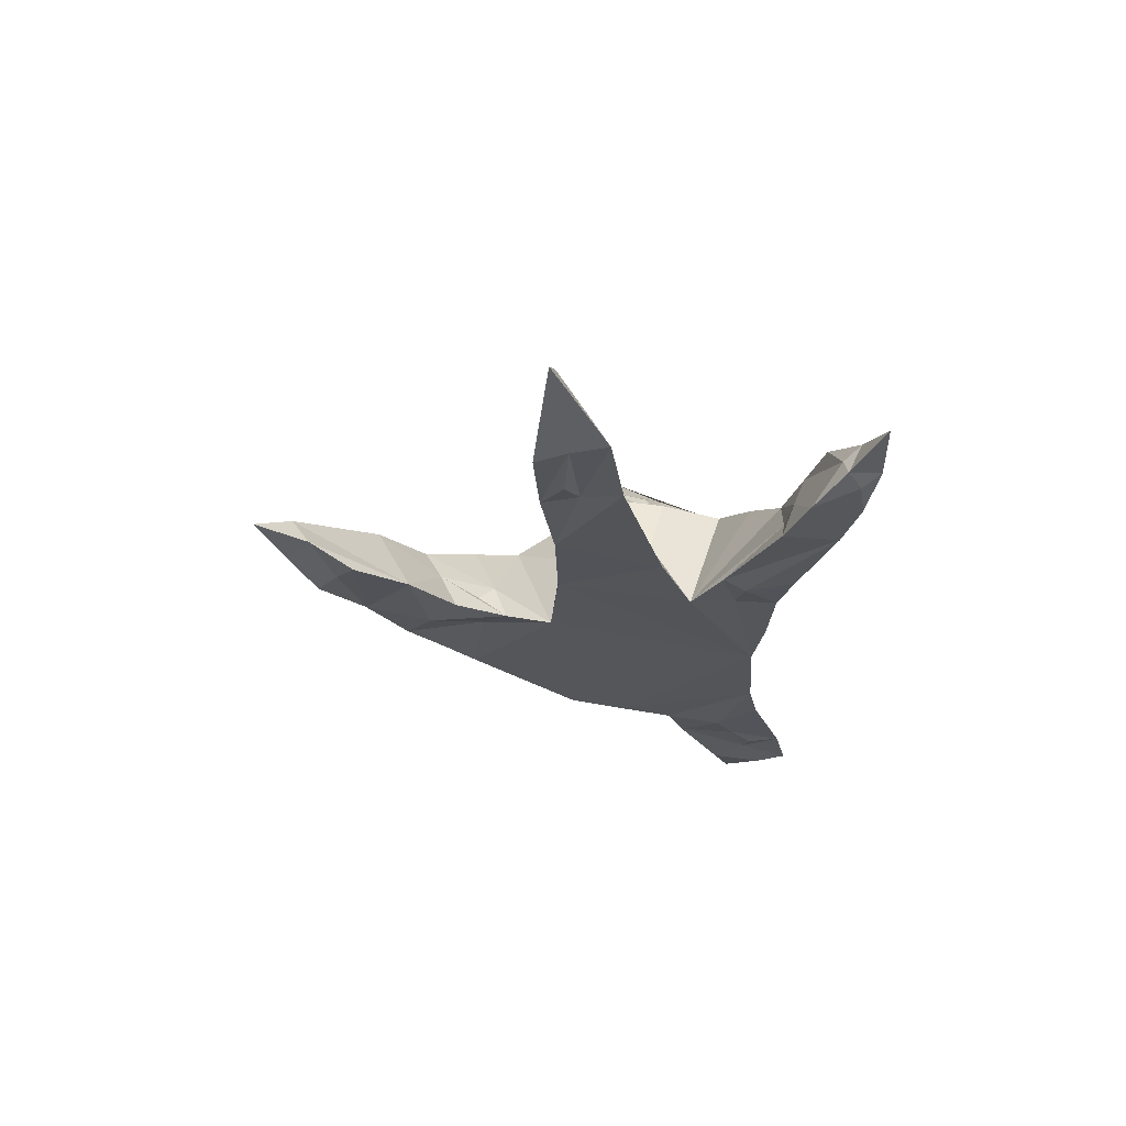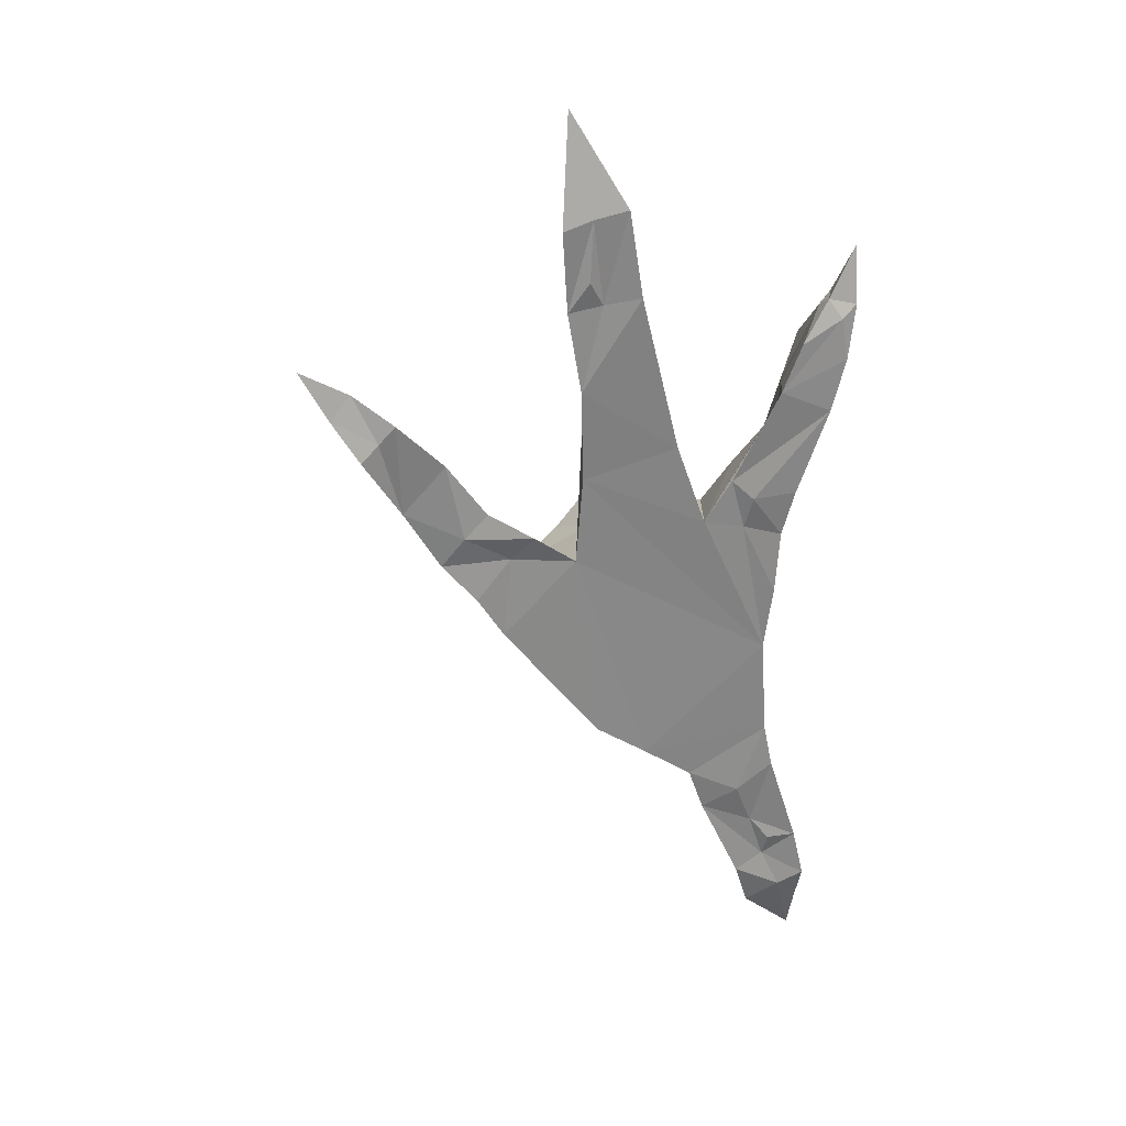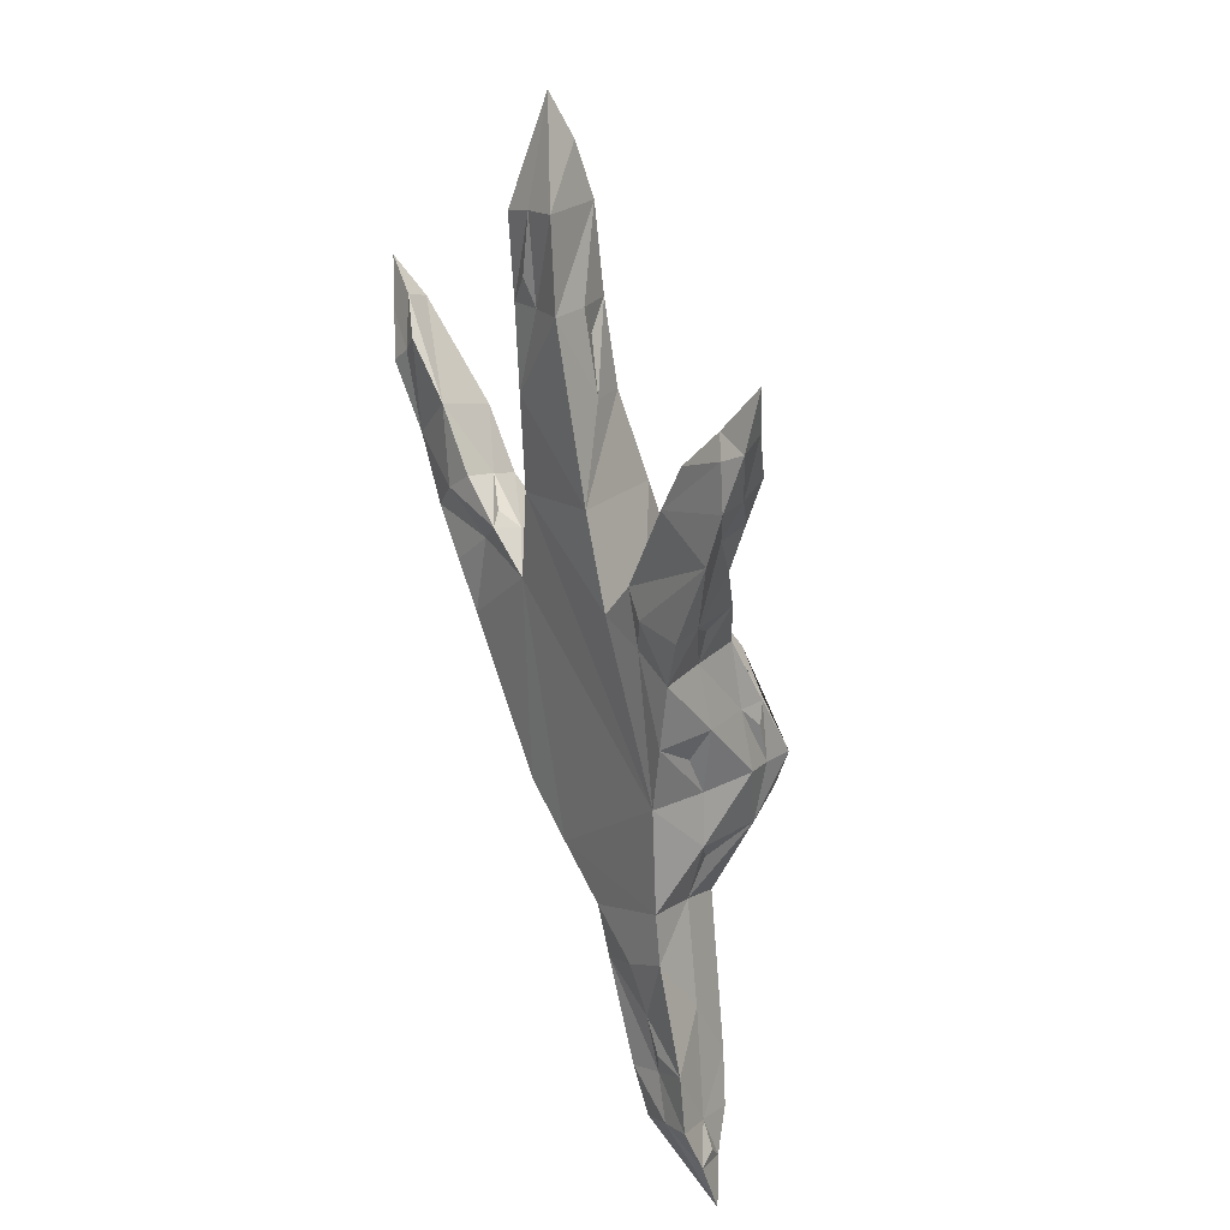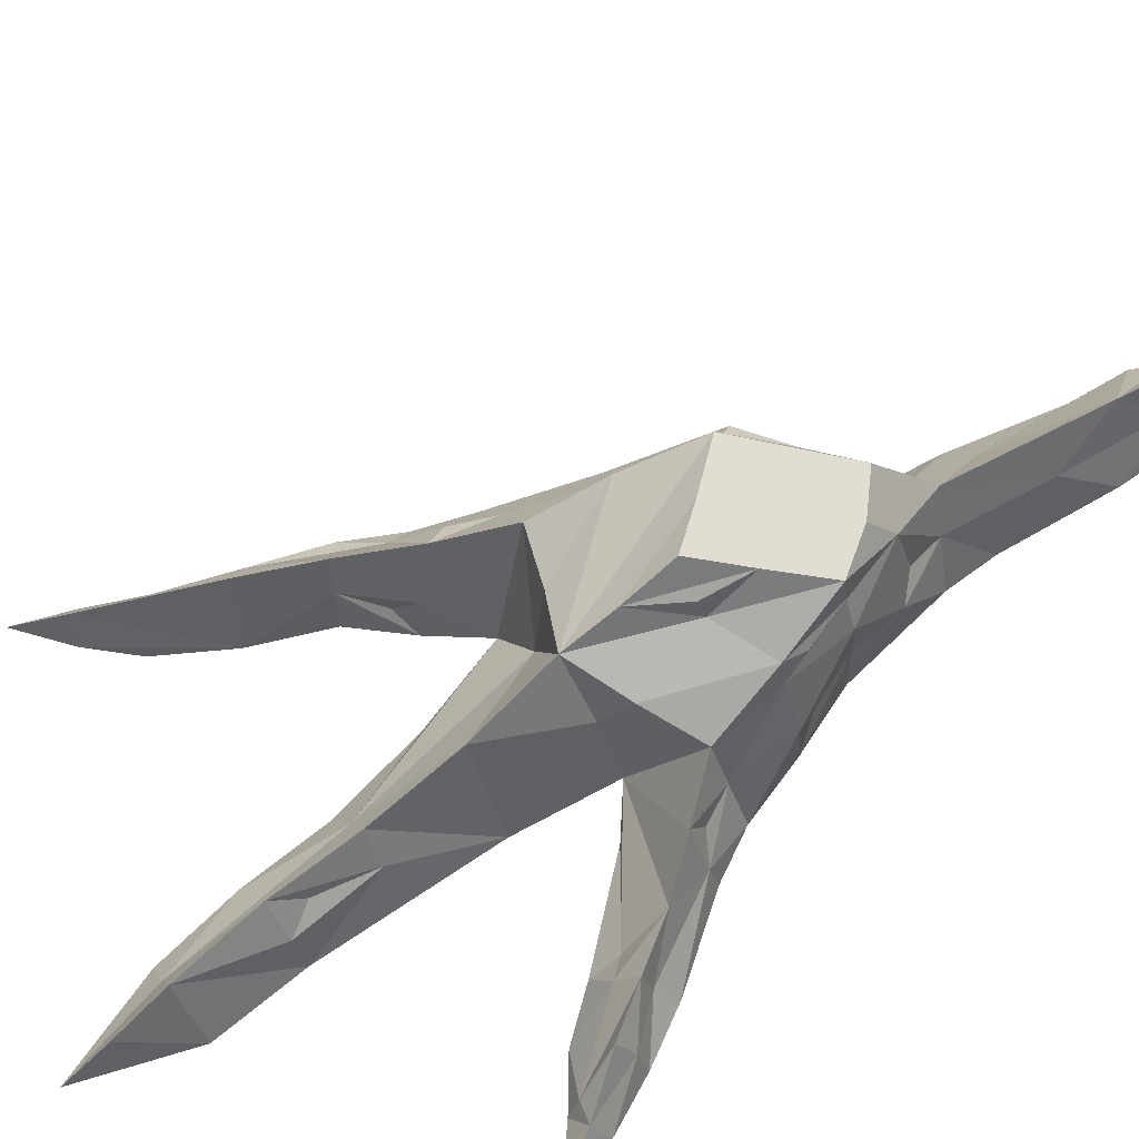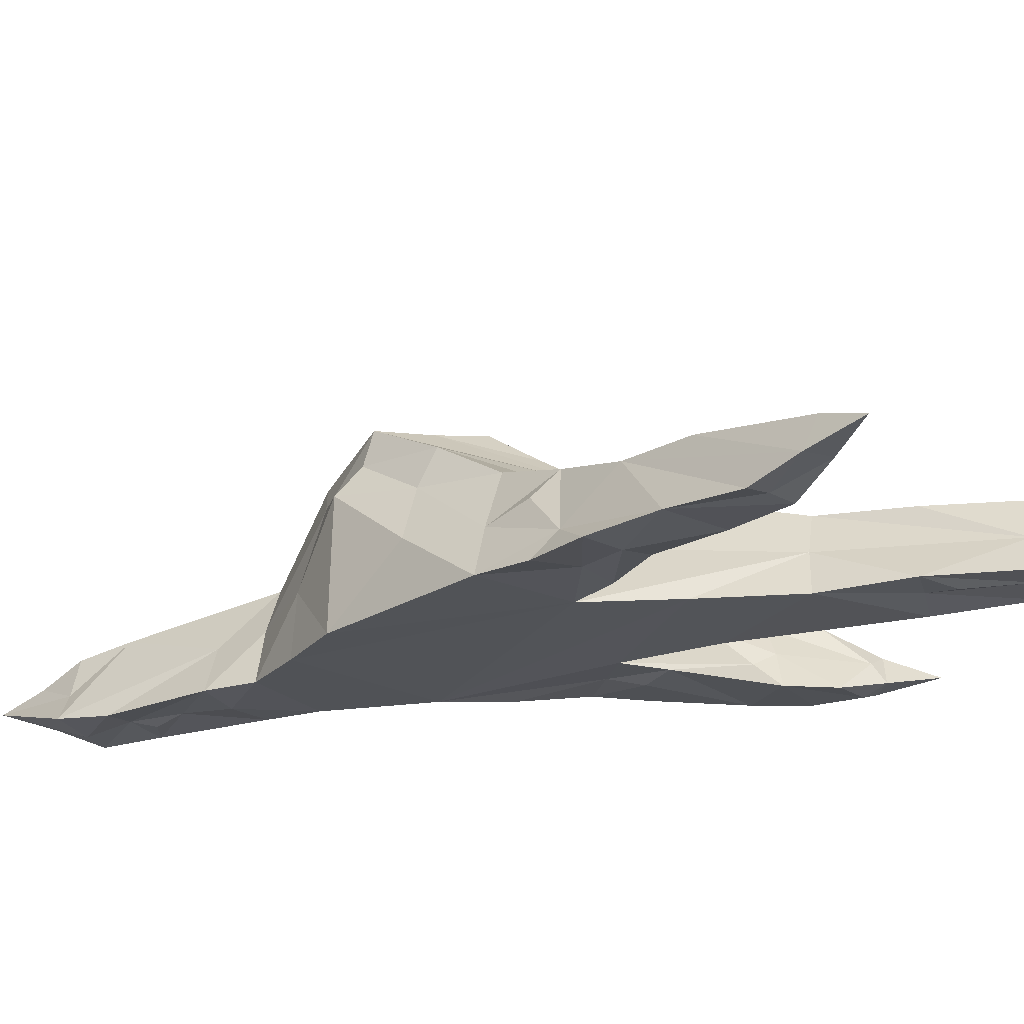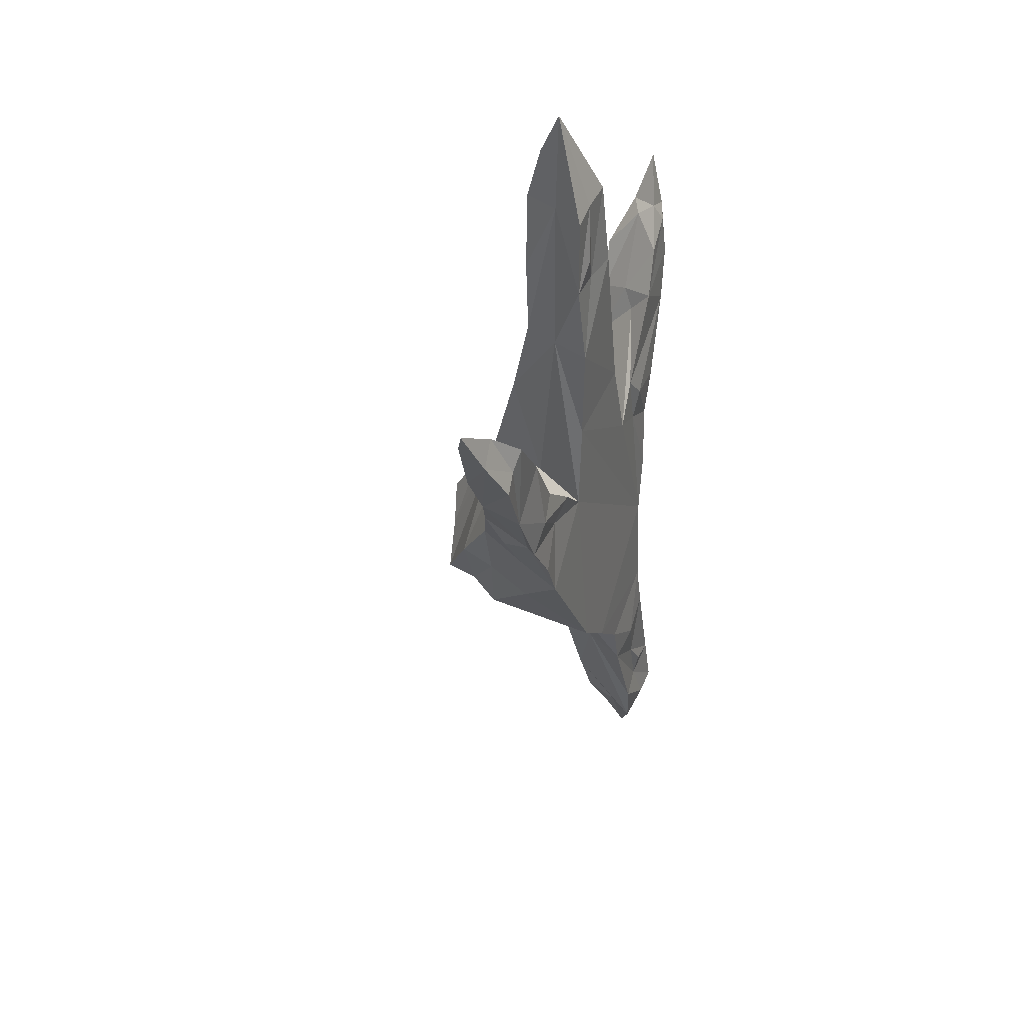
<metadata>
{"format":"obj","ext":"obj","renderer":"f3d","projection":"perspective","resolution":1024,"background":"white","views":[{"elev":64.9,"azim":-7.7,"up":"+Z"},{"elev":29.4,"azim":-23.3,"up":"+Z"},{"elev":25.2,"azim":54.9,"up":"+Z"},{"elev":70.7,"azim":42.2,"up":"+Y"},{"elev":-21.8,"azim":-80.6,"up":"+Y"},{"elev":35.6,"azim":-68.7,"up":"+Z"}]}
</metadata>
<code>
g default
v -57.2 0.9218 -10.75
v -54.88 0.8087 -15.8
v -53.87 2.704 -11.08
v -56.28 4.079 -13.79
v -54.73 0.8606 -10.46
v -53.29 0.8336 -15.21
v -57.11 1.477 -2.755
v -51.7 1.157 -6.884
v -52.22 1.389 -20.61
v -57.56 2.756 -11.69
v -54.62 3.865 -14.85
v -61.88 1.404 -6.487
v -55.97 3.145 -10.6
v -53.85 3.945 -13.44
v -53.12 0.899 -11.06
v -58.58 0.8764 -11.89
v -57.44 0.9326 -4.621
v -54.02 2.522 -15.69
v -56.42 2.288 -7.507
v -52.36 2.047 -7.644
v -52.31 0.74 -18.87
v -52.28 1.152 -6.7
v -53.49 0.8612 -19.26
v -59.23 2.109 -9.822
v -60.42 0.8777 -7.497
v -53.01 1.949 -9.368
v -53.41 0.8462 -13.34
v -55.5 4.223 -12.24
v -56.43 3.031 -14.32
v -56.81 0.8051 -14.29
v -56.86 2.152 -4.508
v -56.02 0.8511 -5.962
v -53.52 2.922 -13.36
v -57.98 0.8737 -10.11
v -61.04 0.8736 -8.056
v -51.94 0.9689 -7.835
v -59.7 0.891 -10.28
v -52.25 1.081 -19.68
v -53.15 1.265 -8.637
v -53.15 2.164 -18.28
v -56.42 1.79 -6.484
v -53.29 0.862 -8.197
v -56.25 0.9244 -4.415
v -57.34 0.9604 -6.063
v -54.17 0.9059 -9.775
v -53.2 0.8507 -18.2
v -53.53 1.797 -11.09
v -56.31 3.513 -13.94
v -59.02 1.558 -9.639
v -58.35 2.423 -10.75
v -53.87 3.264 -14.56
v -53.77 3.416 -13.44
v -53.39 1.855 -14.34
v -54.88 3.502 -12.08
v -51.66 1.397 -5.886
v -56.7 2.226 -6.034
v -58.83 0.9219 -9.482
v -53.83 3.337 -12.31
v -53.5 1.91 -13.4
v -52.57 1.648 -19.84
v -57.12 0.8848 -7.51
v -59.07 1.268 -10.67
v -53.77 0.8187 -10.18
v -53.79 0.7714 -18.38
v -59.57 0.9163 -8.413
v -56.73 1.63 -7.546
v -55.55 3.18 -14.65
v -55.85 4.135 -12.97
v -56.47 1.989 -10.7
v -52.6 1.342 -19.01
v -58.4 0.9782 -10.47
v -54.58 0.8205 -16.66
v -53.03 1.394 -10.18
v -55.28 0.8829 -8.883
v -58.11 1.744 -11.83
v -56.26 1.545 -5.979
v -52.54 1.42 -8.573
v -52.85 0.7484 -18.99
v -53.24 0.8435 -12.2
v -56.7 0.9495 -6.01
v -53.68 1.772 -15.43
v -57.11 1.516 -4.543
v -52.52 0.7911 -17.9
v -51.96 1.649 -6.751
v -59.29 0.8357 -9.813
v -54.16 3.925 -14.21
v -61.06 1.203 -6.956
v -55.72 3.673 -11.42
v -54.7 4.053 -12.83
v -61.3 1.698 -7.121
v -52.88 0.923 -7.376
v -55.83 0.7952 -15.05
v -55.64 1.879 -15.02
v -53.3 1.902 -12.19
v -60.34 0.9469 -9.171
v -53.51 0.8383 -17.28
v -53.9 0.9033 -10.75
v -52.97 1.472 -8.302
v -56.89 0.9443 -4.494
v -53.42 2.354 -10.19
v -52.24 0.9188 -8.761
v -54.48 1.725 -15.78
v -55.25 2.026 -10.52
v -58.11 1.502 -10.3
v -54.88 2.968 -10.81
v -57.06 0.9272 -9.179
v -56.99 3.452 -12.72
v -52.4 1.388 -19.5
v -56.04 1.65 -7.431
v -53.71 2.818 -12.27
v -53.15 1.334 -19.2
v -58.47 1.982 -11.16
v -53.67 2.099 -14.74
v -61.46 1.144 -7.323
v -56.97 0.8834 -5.551
v -56.13 2.698 -9.073
v -53.88 0.752 -16.42
v -53.12 0.7979 -16.06
v -52.06 1.014 -7.063
v -56.99 2.846 -13
v -59.08 0.8483 -11.07
v -58.42 1.251 -10.04
v -53.37 1.819 -10.47
v -59.98 2.094 -8.798
v -55.04 3.768 -12.09
v -52.88 0.8668 -10.24
v -53.43 1.562 -12.67
v -53.72 3.218 -12.68
v -52.87 2.004 -19.15
v -56.71 2.929 -11.15
v -56.96 1.866 -3.538
v -52.29 1.467 -6.919
v -52.68 1.996 -8.483
v -54.1 1.633 -16.61
v -53.12 0.7726 -17.8
v -53.13 1.571 -17.16
v -60.72 0.9242 -7.793
v -57.48 1.907 -13.1
v -52.13 1.501 -7.811
g polySurface497 polySurface16
f 27 5 106
f 95 35 24
f 103 13 116
f 105 13 103
f 79 127 94
f 27 1 92
f 67 18 102
f 32 43 80
f 116 13 69
f 97 27 79
f 39 45 42
f 46 72 64
f 64 72 134
f 69 13 130
f 75 10 120
f 70 136 83
f 51 33 53
f 65 57 49
f 95 85 65
f 13 107 130
f 110 3 47
f 54 105 58
f 126 101 63
f 73 26 77
f 16 30 1
f 16 138 30
f 106 74 61
f 106 61 66
f 11 18 67
f 11 86 51
f 82 17 7
f 31 43 32
f 47 3 100
f 5 100 3
f 136 118 83
f 96 118 117
f 42 45 101
f 22 55 84
f 38 21 78
f 40 129 111
f 62 112 75
f 104 1 10
f 95 25 137
f 124 90 65
f 77 26 133
f 133 98 132
f 92 6 27
f 53 33 59
f 54 14 89
f 88 28 68
f 67 4 11
f 120 10 107
f 93 2 92
f 92 2 6
f 82 66 44
f 31 32 76
f 74 32 61
f 109 32 74
f 58 3 110
f 51 14 52
f 34 1 104
f 71 1 34
f 87 114 137
f 24 35 114
f 84 8 139
f 42 36 119
f 16 1 71
f 62 16 121
f 70 129 40
f 78 9 38
f 133 26 98
f 39 26 5
f 81 118 136
f 134 40 23
f 109 19 56
f 74 19 109
f 42 91 98
f 119 91 42
f 43 31 131
f 99 43 7
f 44 17 82
f 80 43 99
f 45 39 5
f 97 5 27
f 83 118 96
f 78 21 46
f 47 15 94
f 101 126 73
f 75 120 138
f 48 4 67
f 124 65 49
f 50 24 104
f 50 10 75
f 10 50 104
f 51 18 11
f 51 113 81
f 94 110 47
f 52 33 51
f 27 6 53
f 53 6 81
f 54 13 105
f 88 125 89
f 8 55 22
f 84 55 8
f 56 31 76
f 131 31 82
f 85 71 34
f 49 57 34
f 52 14 58
f 58 14 54
f 53 59 27
f 79 27 59
f 9 111 60
f 38 9 60
f 32 80 61
f 66 61 44
f 62 24 50
f 62 95 24
f 101 45 63
f 45 5 97
f 23 64 134
f 78 46 64
f 65 90 87
f 65 25 95
f 66 116 69
f 82 19 66
f 67 102 93
f 67 29 48
f 68 4 13
f 69 1 66
f 10 1 69
f 70 108 60
f 70 21 38
f 85 37 71
f 121 16 71
f 102 134 72
f 6 2 117
f 73 15 47
f 73 123 100
f 103 116 74
f 106 5 74
f 75 16 62
f 138 16 75
f 76 41 56
f 76 32 109
f 77 101 73
f 77 133 139
f 64 23 78
f 78 23 9
f 79 15 97
f 94 15 79
f 44 115 99
f 44 61 80
f 81 18 51
f 81 136 18
f 82 31 56
f 56 19 82
f 83 21 70
f 46 21 83
f 84 20 132
f 139 20 84
f 34 57 85
f 85 57 65
f 86 14 51
f 137 25 87
f 87 25 65
f 68 13 88
f 88 13 54
f 89 28 88
f 114 90 124
f 90 12 87
f 22 91 119
f 98 91 132
f 1 30 92
f 30 93 92
f 93 29 67
f 30 29 93
f 59 33 94
f 94 33 110
f 62 37 95
f 95 37 85
f 96 135 83
f 96 72 46
f 97 63 45
f 97 15 63
f 98 39 42
f 98 26 39
f 7 17 99
f 99 17 44
f 100 26 73
f 5 26 100
f 77 36 101
f 101 36 42
f 102 2 93
f 72 2 102
f 74 5 103
f 103 5 3
f 49 122 104
f 104 24 49
f 105 3 58
f 105 103 3
f 106 1 27
f 66 1 106
f 13 4 107
f 107 4 48
f 38 108 70
f 60 108 38
f 56 41 109
f 109 41 76
f 110 33 52
f 52 128 110
f 9 23 111
f 23 40 111
f 75 112 50
f 50 112 62
f 53 113 51
f 81 113 53
f 87 12 114
f 114 12 90
f 80 115 44
f 99 115 80
f 66 19 116
f 116 19 74
f 117 2 72
f 96 117 72
f 117 118 6
f 81 6 118
f 22 119 8
f 119 36 8
f 107 48 120
f 48 29 120
f 121 37 62
f 71 37 121
f 34 122 49
f 104 122 34
f 100 123 47
f 47 123 73
f 49 24 124
f 124 24 114
f 54 125 88
f 89 125 54
f 63 15 126
f 126 15 73
f 59 127 79
f 94 127 59
f 58 128 52
f 110 128 58
f 111 129 60
f 60 129 70
f 107 10 130
f 130 10 69
f 131 7 43
f 7 131 82
f 84 132 22
f 132 91 22
f 132 20 133
f 133 20 139
f 18 40 134
f 102 18 134
f 46 135 96
f 83 135 46
f 136 40 18
f 70 40 136
f 137 35 95
f 114 35 137
f 138 29 30
f 120 29 138
f 8 36 139
f 139 36 77
f 14 86 11 4 68 28 89

</code>
